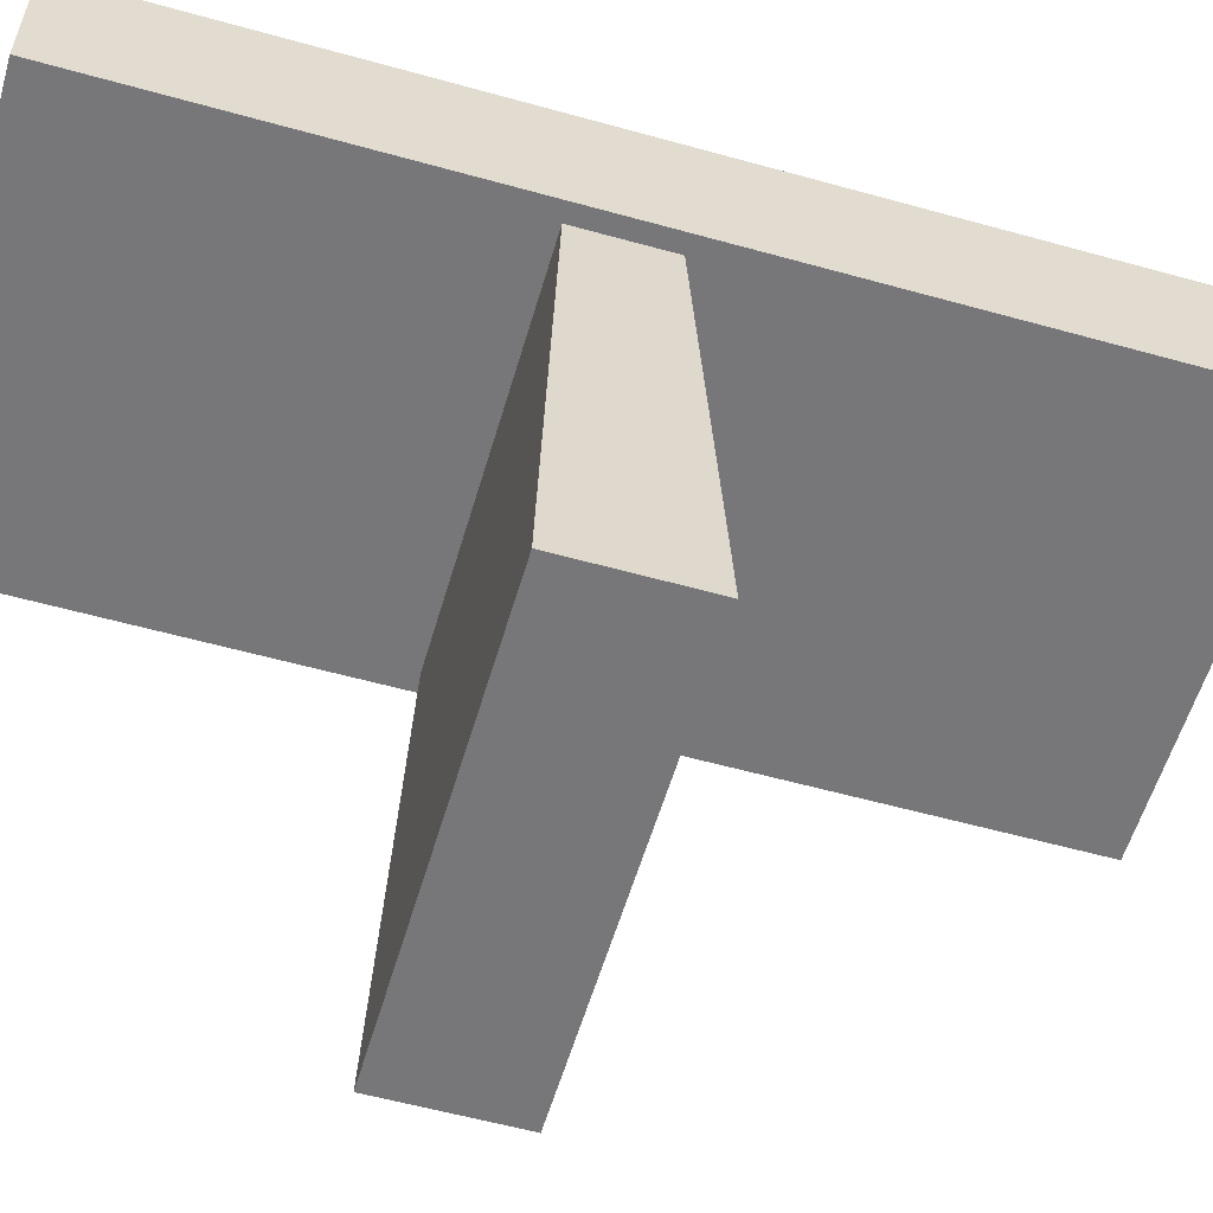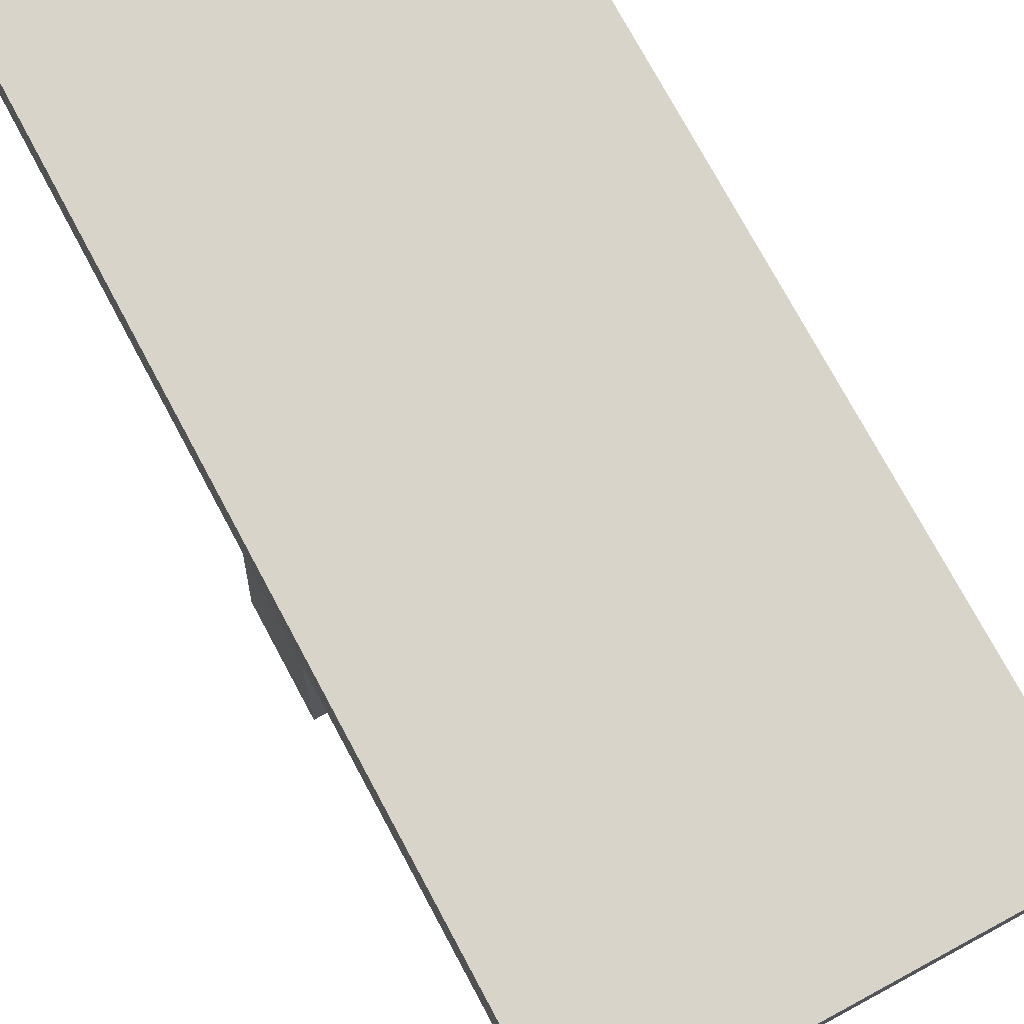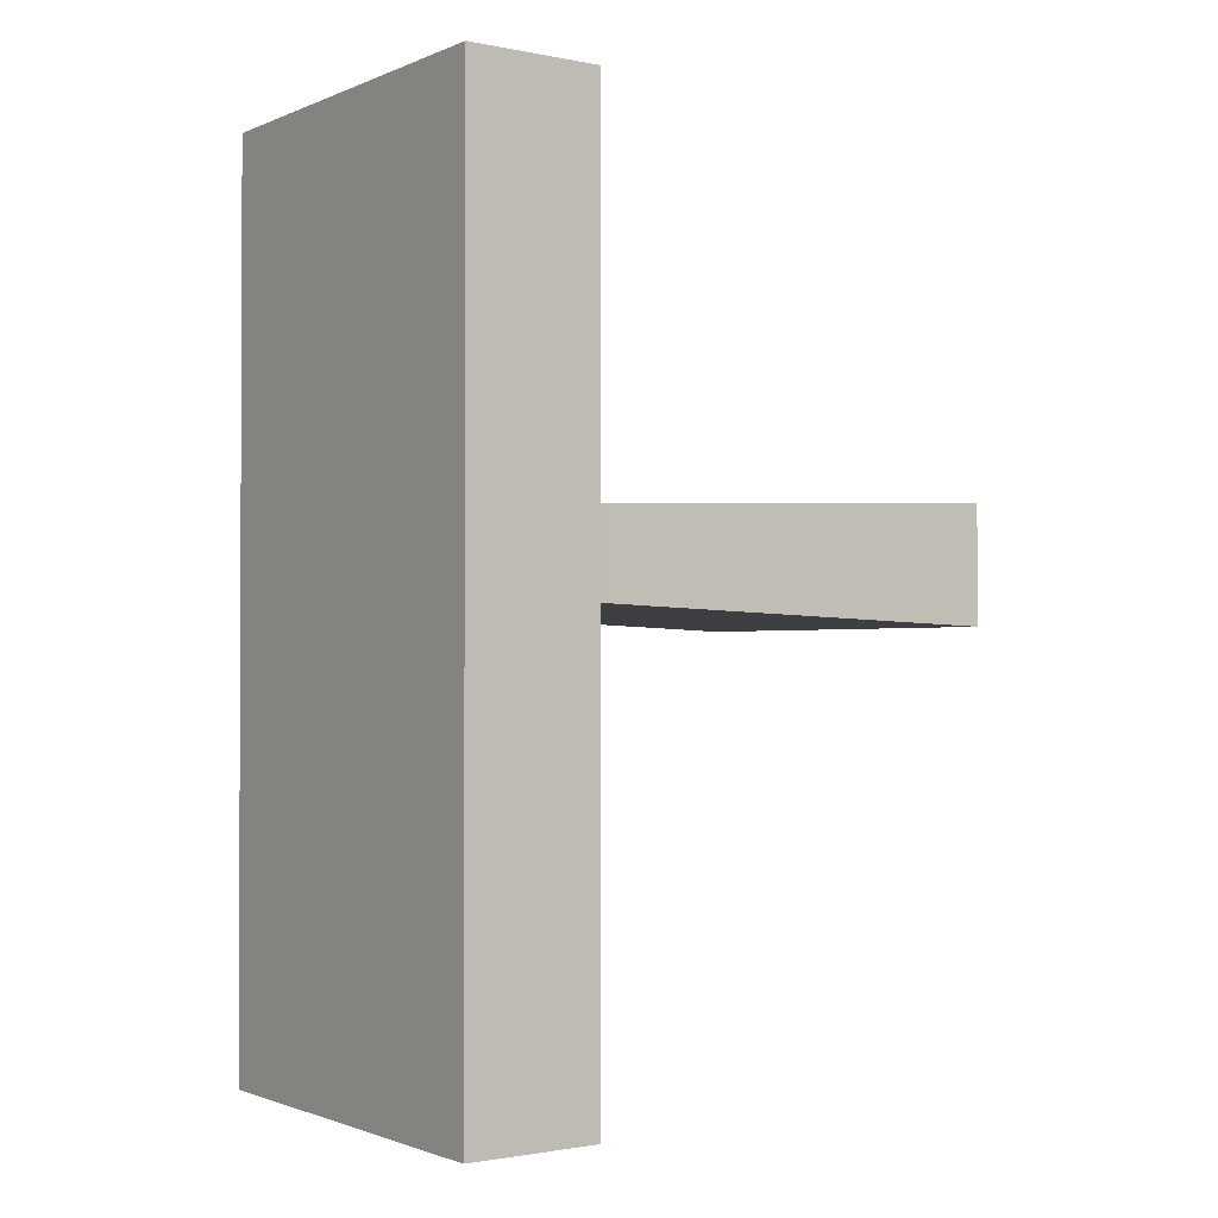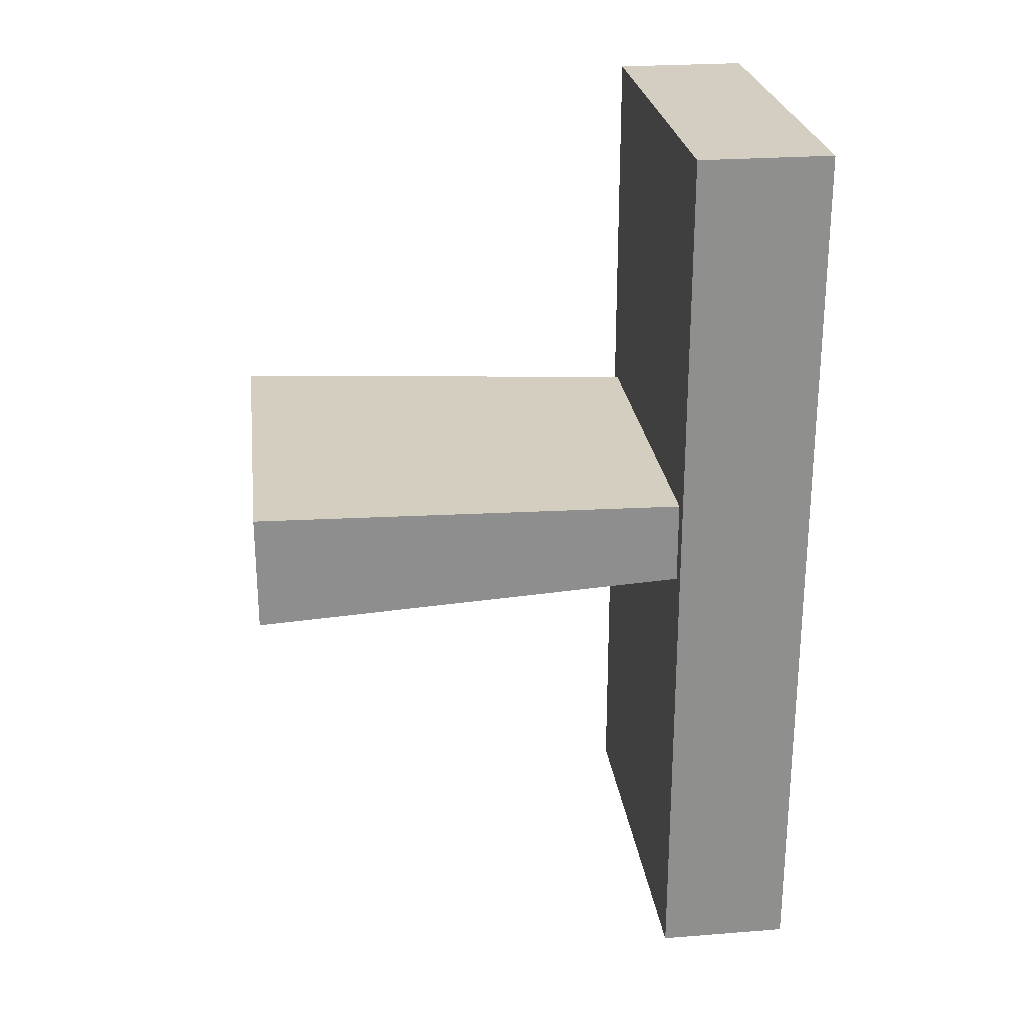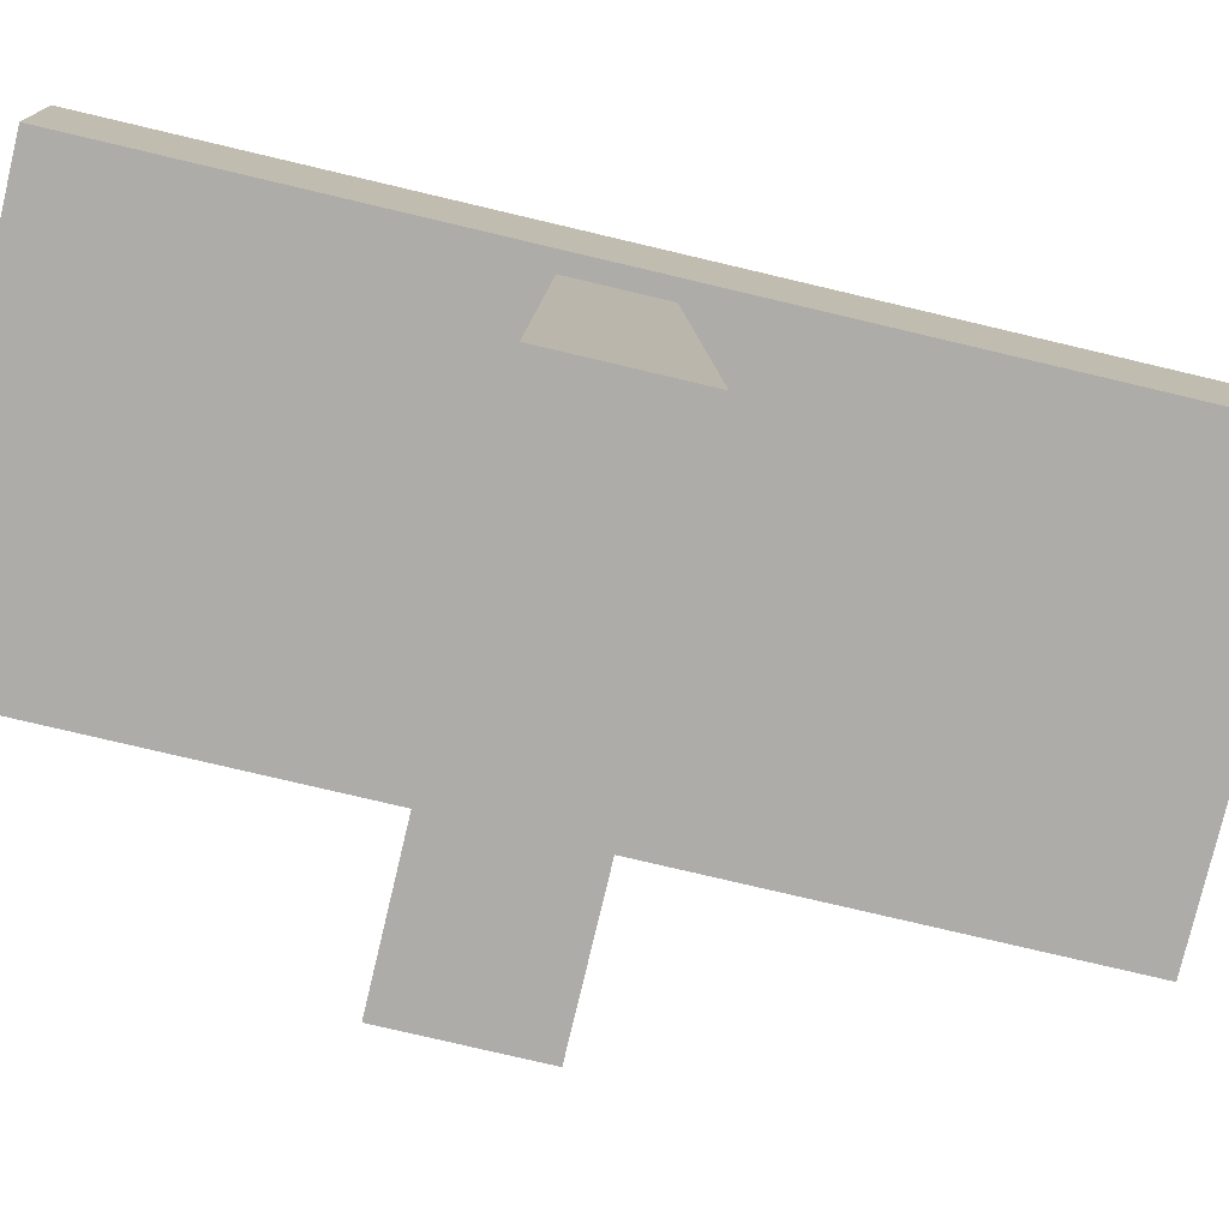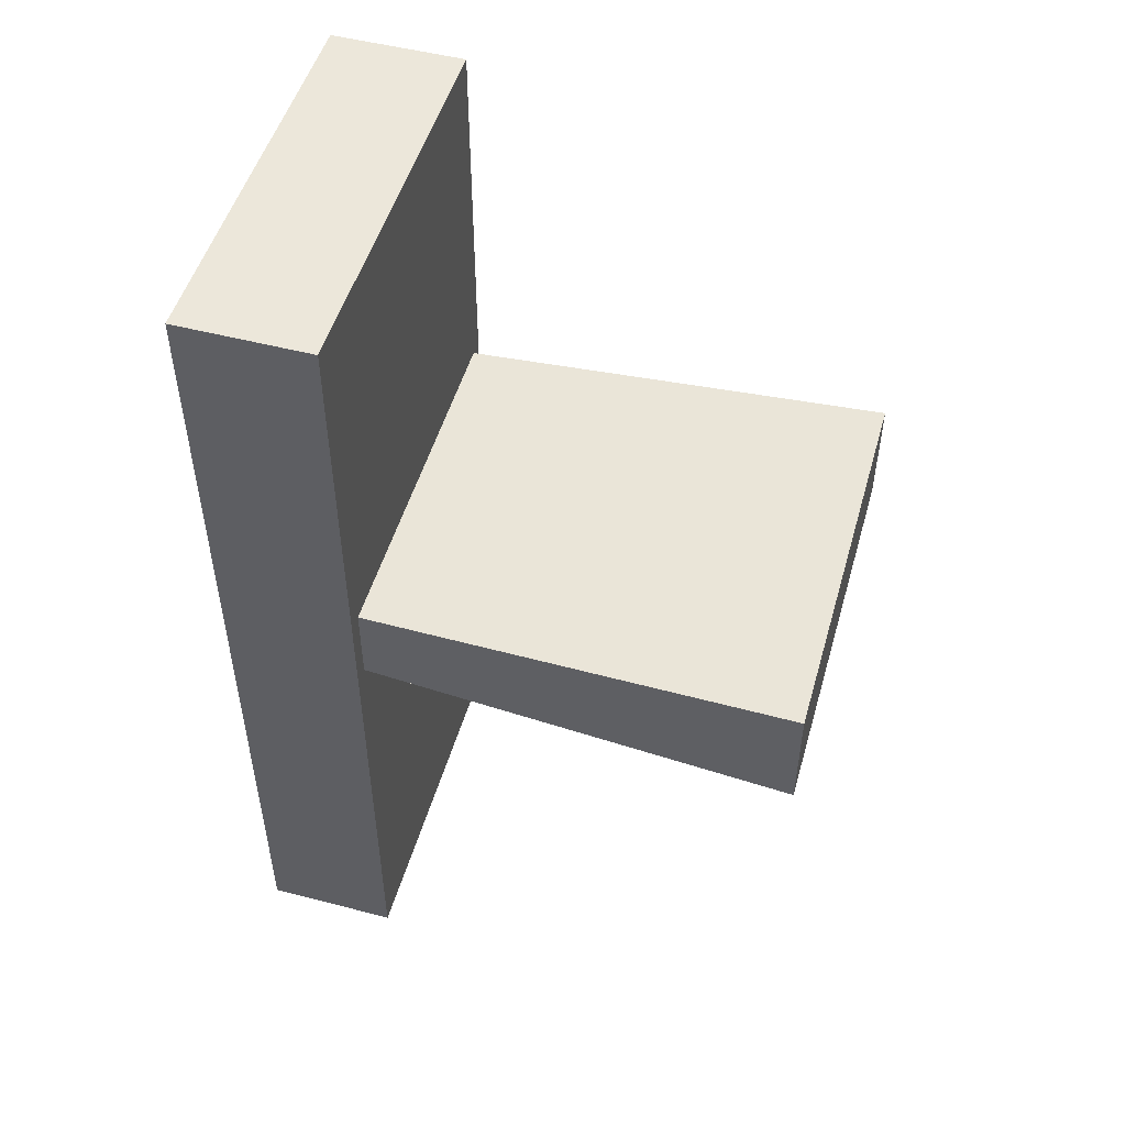
<metadata>
{"format":"obj","ext":"obj","renderer":"f3d","projection":"perspective","resolution":1024,"background":"white","views":[{"elev":-57.2,"azim":73.8,"up":"+Y"},{"elev":75.6,"azim":151.7,"up":"+Y"},{"elev":-1.4,"azim":-125.3,"up":"+Z"},{"elev":25.3,"azim":82.8,"up":"+Z"},{"elev":-76.9,"azim":76.7,"up":"+Y"},{"elev":50.6,"azim":-74.1,"up":"+Z"}]}
</metadata>
<code>
v 12 9 27
v -12 9 27
v 12 9 -27
v -12 9 -27
v 12 9 -27
v -12 9 27
v -12 17 -27
v -12 17 27
v 12 17 -27
v 12 17 27
v 12 17 -27
v -12 17 27
v -12 9 -27
v -12 17 -27
v 12 9 -27
v 12 17 -27
v 12 9 -27
v -12 17 -27
v -12 9 27
v -12 17 27
v -12 9 -27
v -12 17 -27
v -12 9 -27
v -12 17 27
v 12 9 27
v 12 17 27
v -12 9 27
v -12 17 27
v -12 9 27
v 12 17 27
v 12 9 -27
v 12 17 -27
v 12 9 27
v 12 17 27
v 12 9 27
v 12 17 -27
v 11 9 5
v -11 9 5
v 12 -17 6
v -12 -17 6
v 12 -17 6
v -11 9 5
v -12 -17 -1
v -11 9 0
v 12 -17 -1
v 11 9 0
v 12 -17 -1
v -11 9 0
v -12 -17 6
v -12 -17 -1
v 12 -17 6
v 12 -17 -1
v 12 -17 6
v -12 -17 -1
v -11 9 5
v -11 9 0
v -12 -17 6
v -12 -17 -1
v -12 -17 6
v -11 9 0
v 12 -17 6
v 12 -17 -1
v 11 9 5
v 11 9 0
v 11 9 5
v 12 -17 -1
f 1 2 3
f 4 5 6
f 7 8 9
f 10 11 12
f 13 14 15
f 16 17 18
f 19 20 21
f 22 23 24
f 25 26 27
f 28 29 30
f 31 32 33
f 34 35 36
f 37 38 39
f 40 41 42
f 43 44 45
f 46 47 48
f 49 50 51
f 52 53 54
f 55 56 57
f 58 59 60
f 61 62 63
f 64 65 66

</code>
